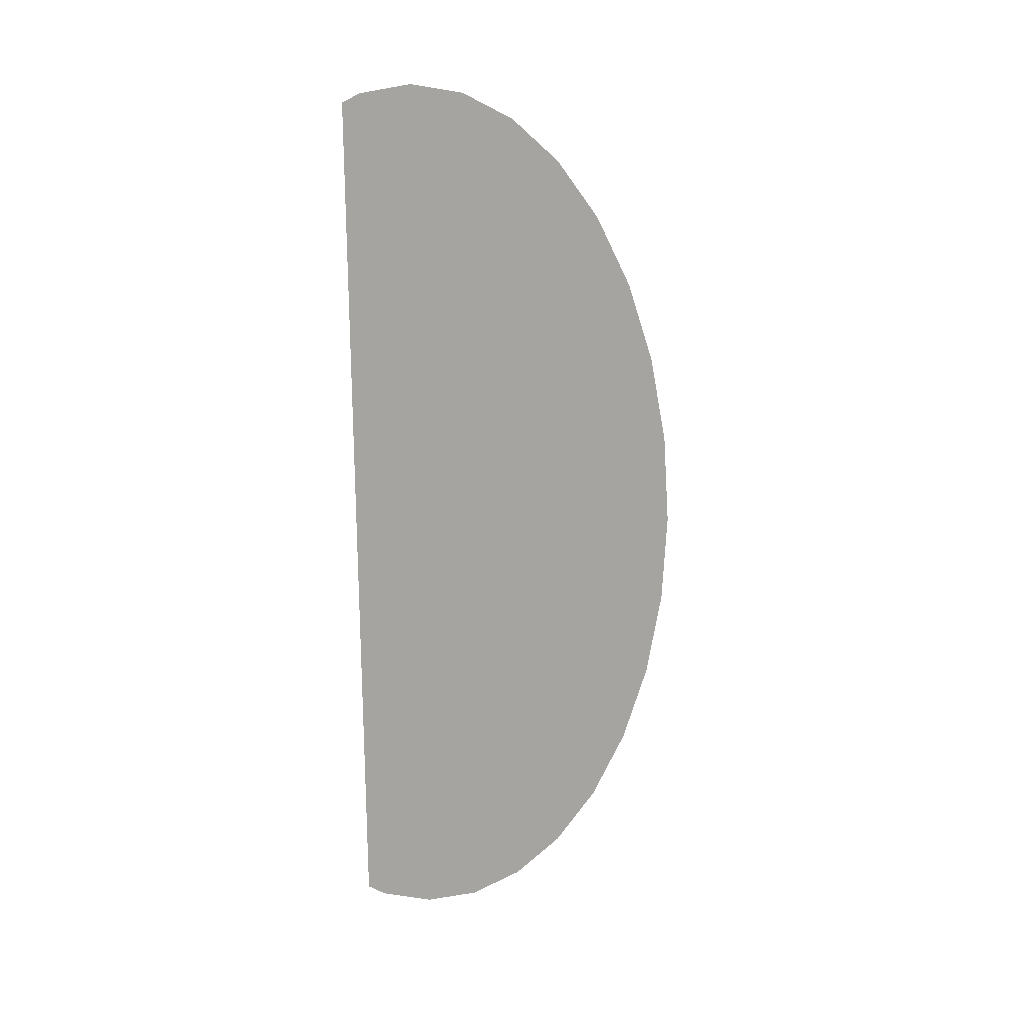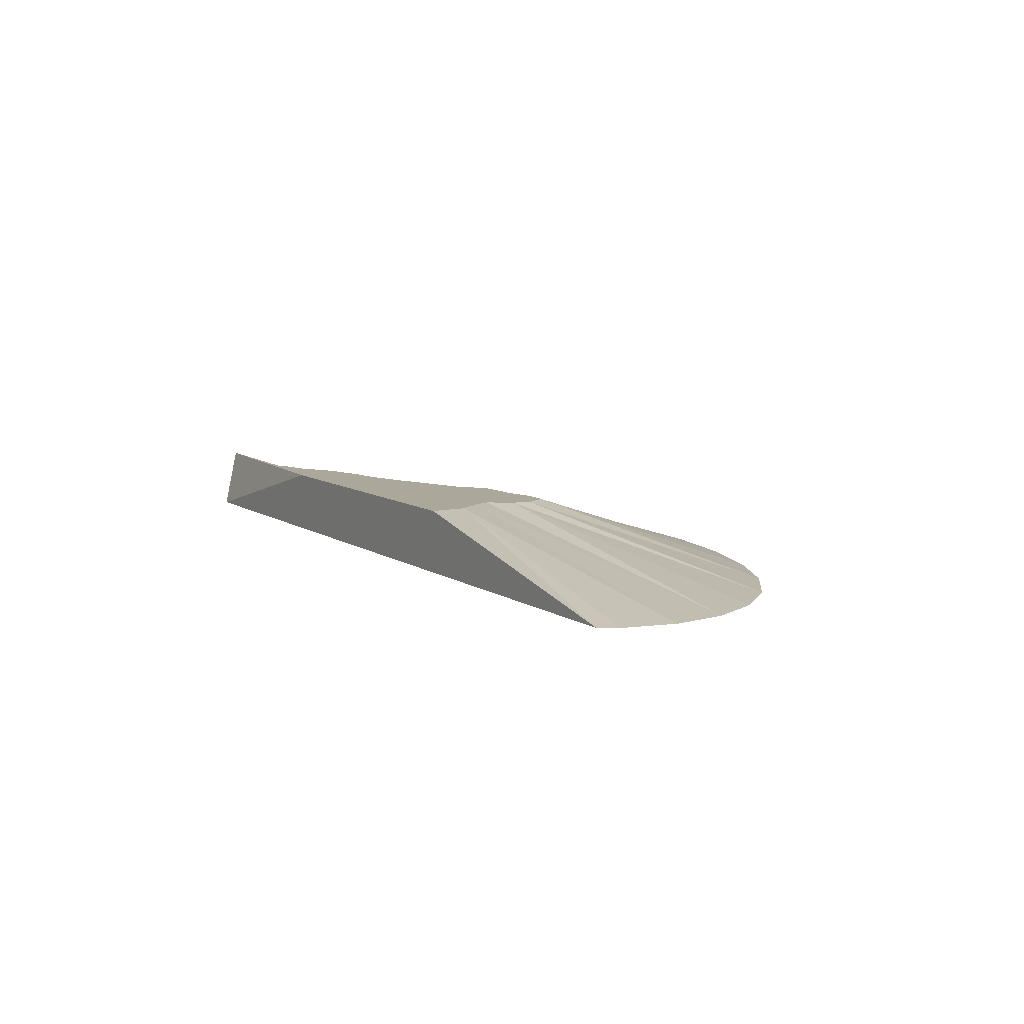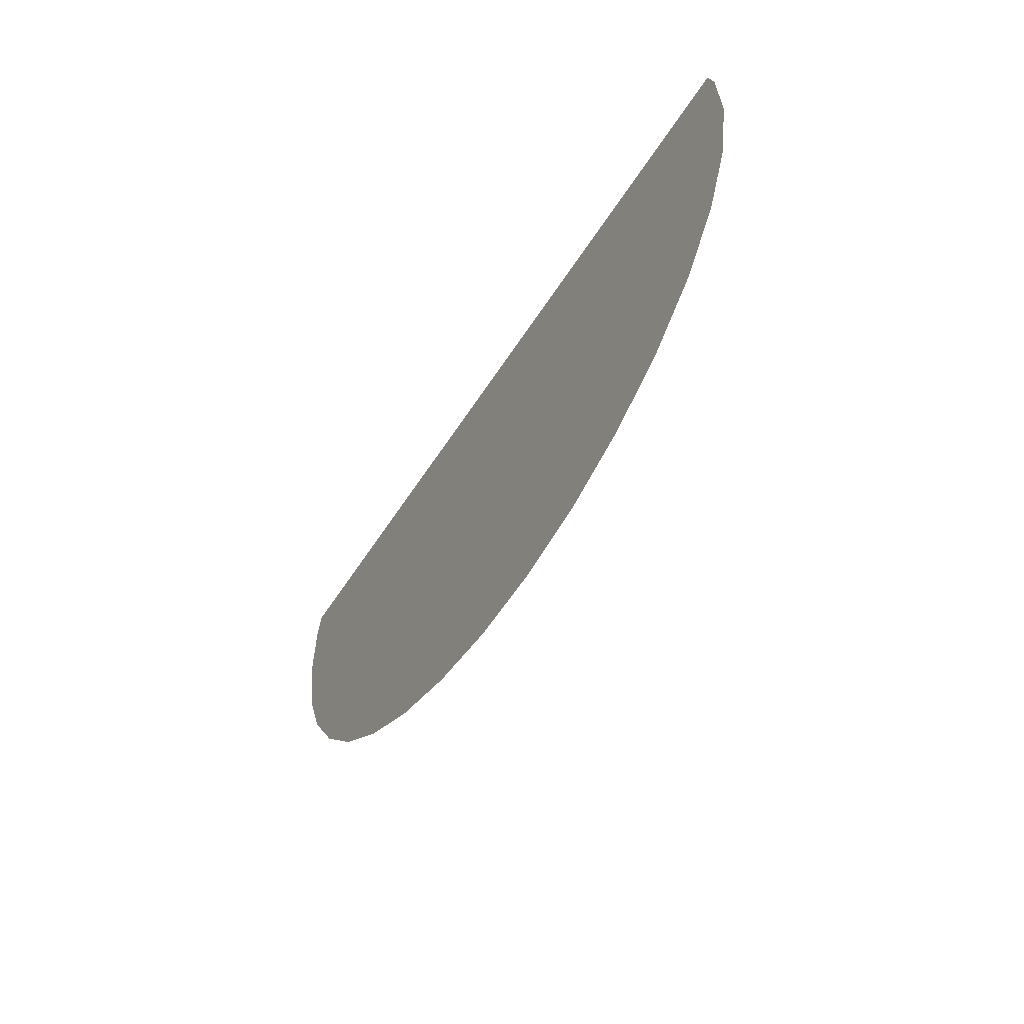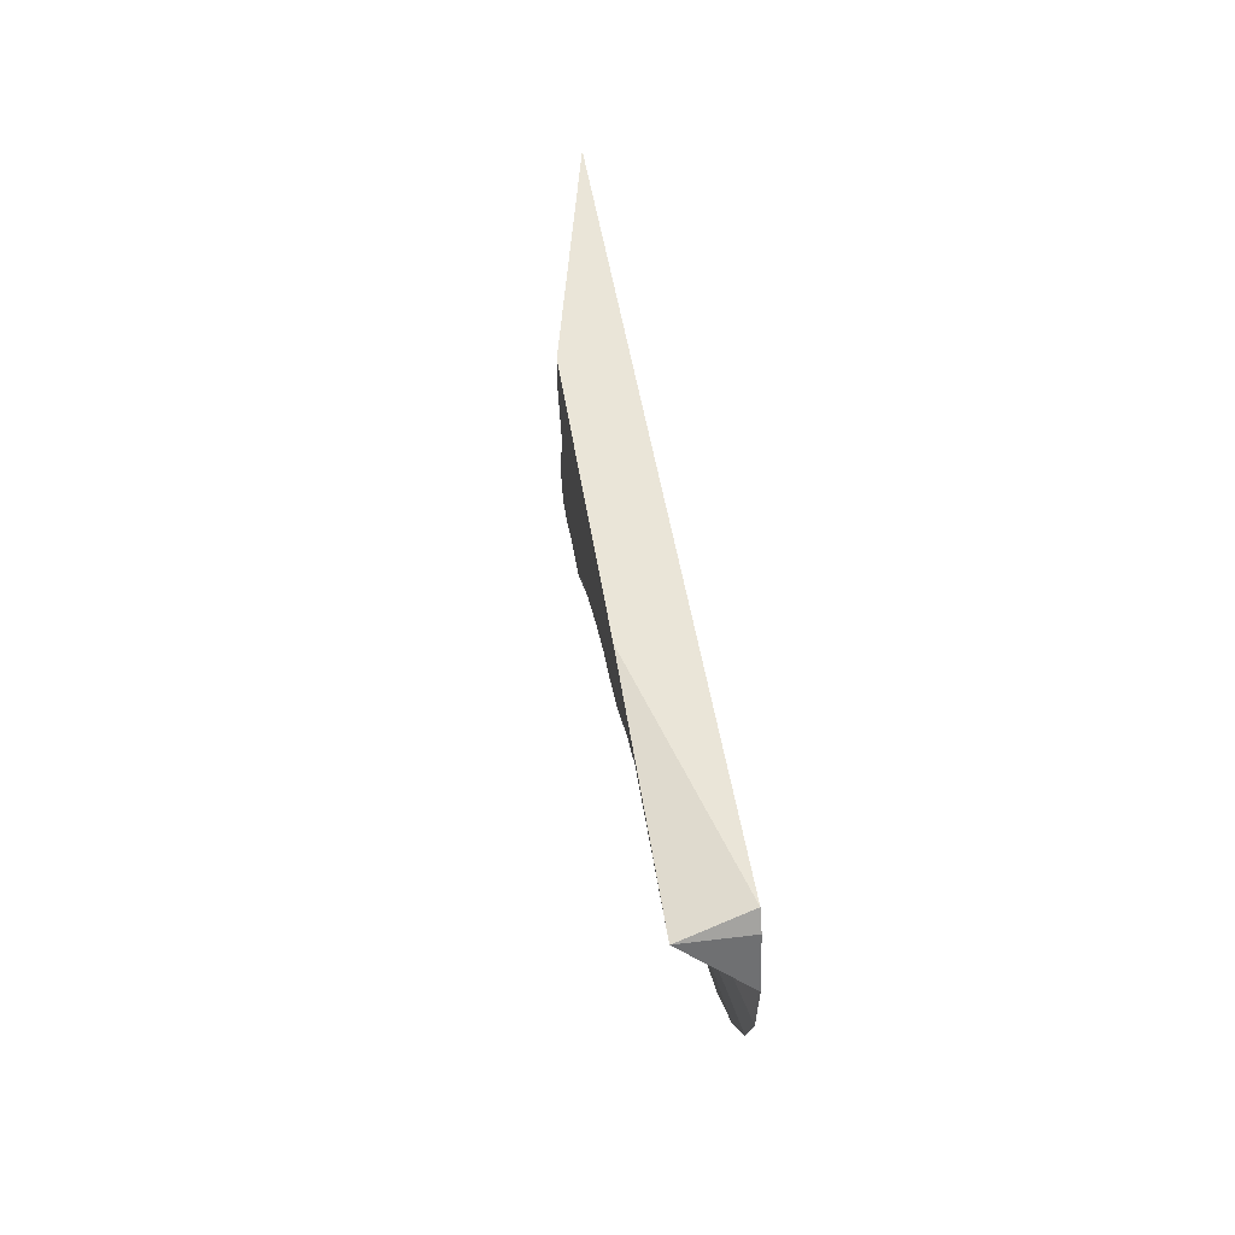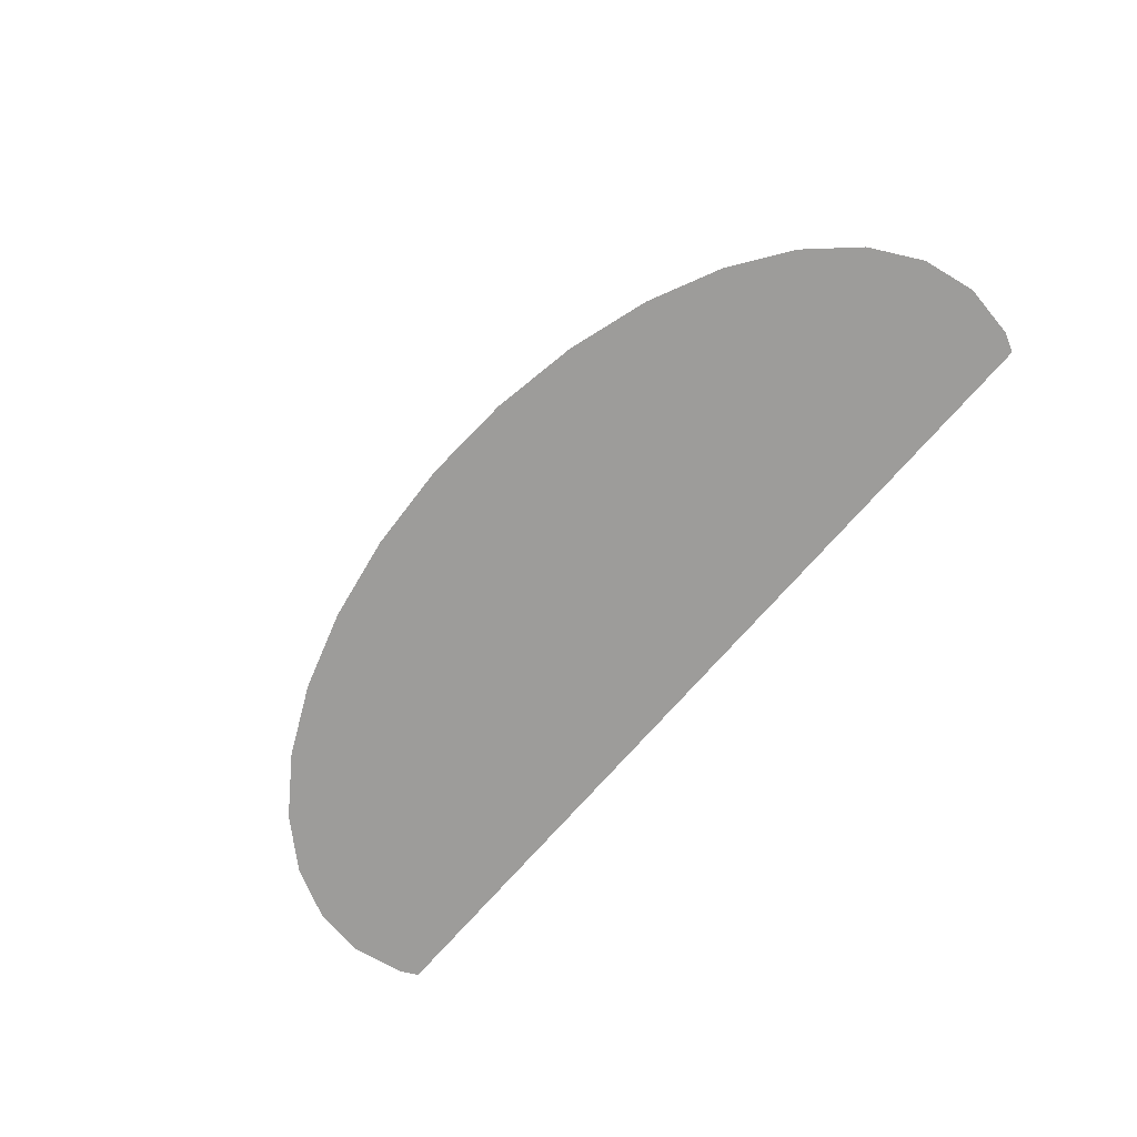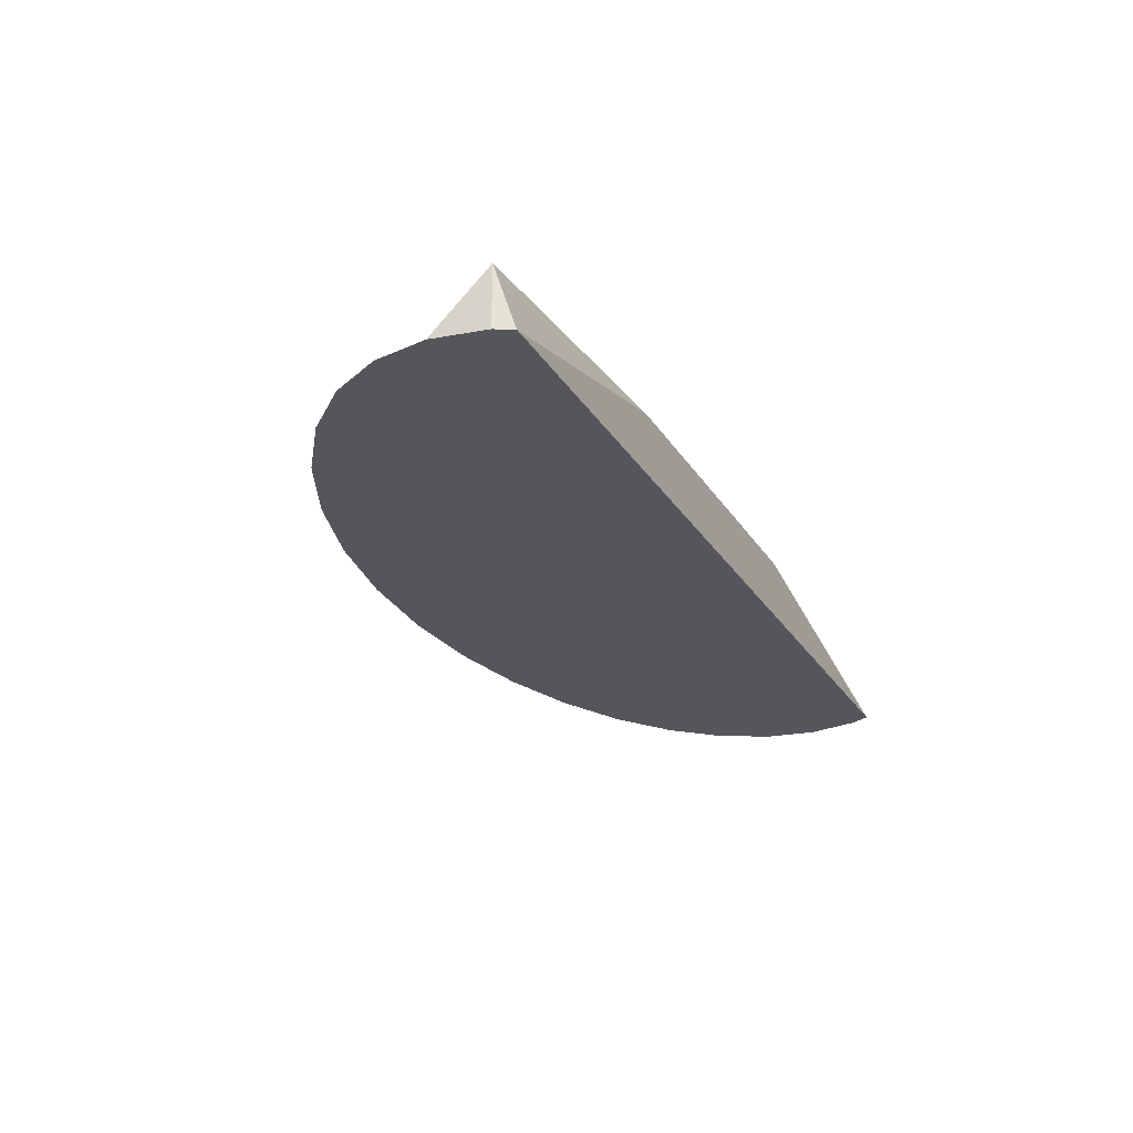
<metadata>
{"format":"obj","ext":"obj","renderer":"f3d","projection":"perspective","resolution":1024,"background":"white","views":[{"elev":-73.3,"azim":90.4,"up":"+Y"},{"elev":8.2,"azim":60.5,"up":"+Y"},{"elev":-42.4,"azim":62.2,"up":"+Z"},{"elev":45.3,"azim":-98.2,"up":"+Z"},{"elev":-70.0,"azim":-130.5,"up":"+Y"},{"elev":-26.3,"azim":-64.5,"up":"+Y"}]}
</metadata>
<code>
o terrain_Wooded_Hill_#126.001_Cylinder.001
v -5.667 -0.2196 1.497
v -5.781 -0.2196 0.8263
v -5.667 -0.2196 0.1557
v -5.331 -0.2196 -0.4892
v -4.785 -0.2196 -1.083
v -4.051 -0.2196 -1.604
v -3.156 -0.2196 -2.032
v -2.135 -0.2196 -2.35
v -1.027 -0.2196 -2.545
v 0.1248 -0.2196 -2.611
v 1.277 -0.2196 -2.545
v 2.385 -0.2196 -2.35
v 3.406 -0.2196 -2.032
v 4.301 -0.2196 -1.604
v 5.035 -0.2196 -1.083
v 5.581 -0.2196 -0.4892
v 5.917 -0.2196 0.1557
v 6.03 -0.2196 0.8263
v 5.917 -0.2196 1.497
v -2.329 0.5678 1.72
v -5.667 0.5678 1.497
v -5.551 -0.2196 1.72
v -3.562 0.5678 1.569
v -3.559 0.5678 1.505
v 1.308 0.5678 -0.05174
v -3.06 0.5678 1.379
v 1.636 0.5678 -0.03977
v -2.62 0.5678 1.122
v 1.803 0.5678 0.2452
v -2.021 0.5678 0.9605
v 1.766 0.5678 0.465
v -1.647 0.5678 0.9127
v 1.581 0.5678 0.7558
v -1.047 0.5678 0.7233
v 1.679 0.5678 0.9648
v -0.5069 0.5678 0.5174
v 1.909 0.5678 1.276
v -0.06779 0.5678 0.359
v 1.942 0.5678 1.72
v 0.3192 0.5678 0.06597
v 5.801 -0.2196 1.72
v 0.8962 0.5678 0.03587
f 21 22 20
f 2 21 23
f 24 2 23
f 4 24 26
f 5 26 28
f 6 28 30
f 7 30 32
f 8 32 34
f 9 34 36
f 38 9 36
f 40 10 38
f 42 11 40
f 25 12 42
f 27 13 25
f 14 29 15
f 15 31 16
f 17 31 33
f 17 35 18
f 18 37 19
f 37 41 19
f 18 19 41
f 39 22 41
f 33 42 38
f 21 1 22
f 2 1 21
f 24 3 2
f 4 3 24
f 5 4 26
f 6 5 28
f 7 6 30
f 8 7 32
f 9 8 34
f 38 10 9
f 40 11 10
f 42 12 11
f 25 13 12
f 27 14 13
f 14 27 29
f 15 29 31
f 17 16 31
f 17 33 35
f 18 35 37
f 37 39 41
f 41 22 10
f 22 1 2
f 9 22 8
f 2 3 22
f 3 4 22
f 4 5 22
f 5 6 22
f 6 7 22
f 7 8 22
f 9 10 22
f 10 11 41
f 11 12 41
f 12 13 41
f 41 13 14
f 14 15 41
f 41 15 16
f 16 17 41
f 41 17 18
f 39 20 22
f 20 39 34
f 39 37 35
f 39 35 38
f 34 39 36
f 23 21 20
f 26 24 23
f 30 28 20
f 28 26 20
f 32 30 20
f 26 23 20
f 35 33 38
f 33 31 25
f 31 29 25
f 29 27 25
f 42 40 38
f 25 42 33
f 36 39 38
f 34 32 20

</code>
